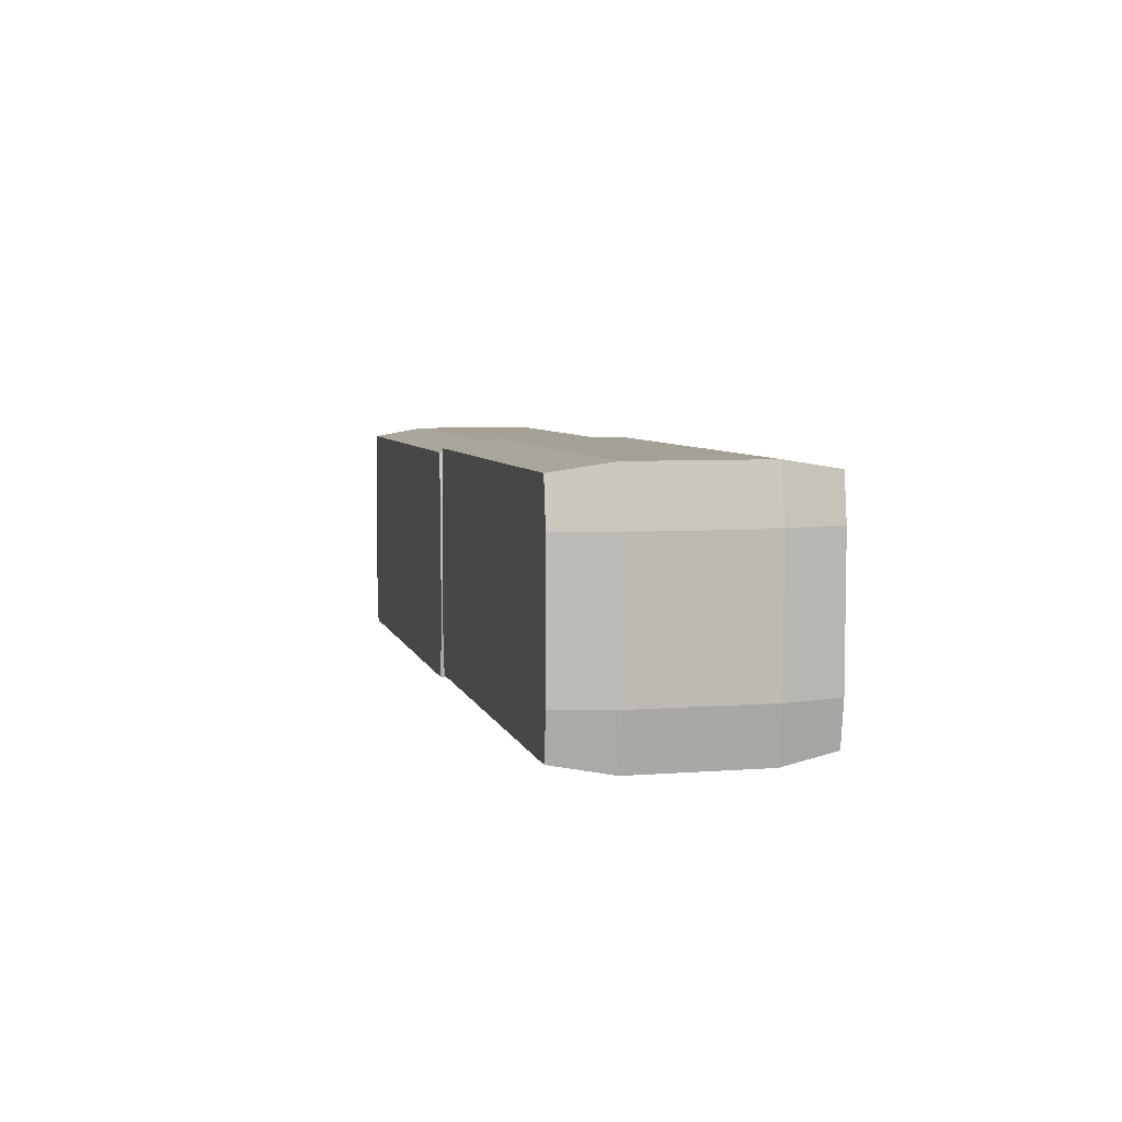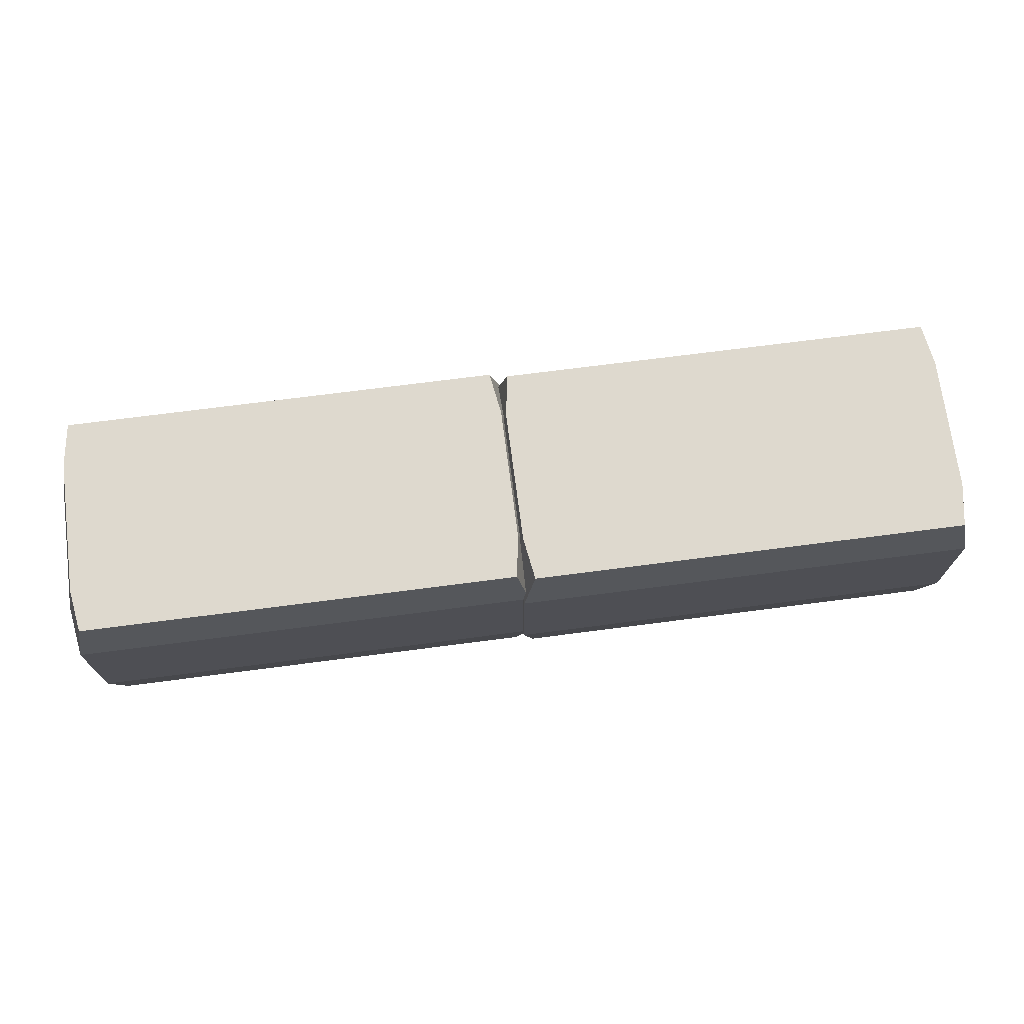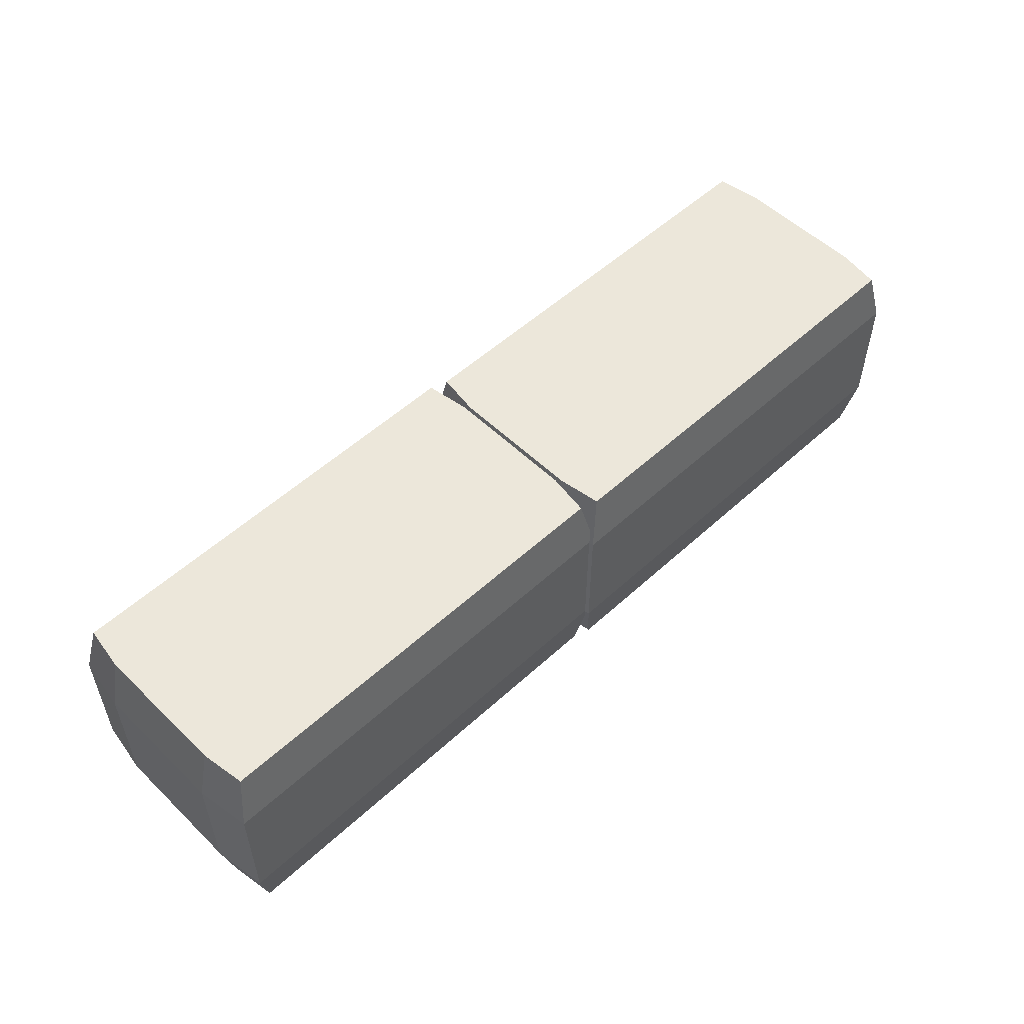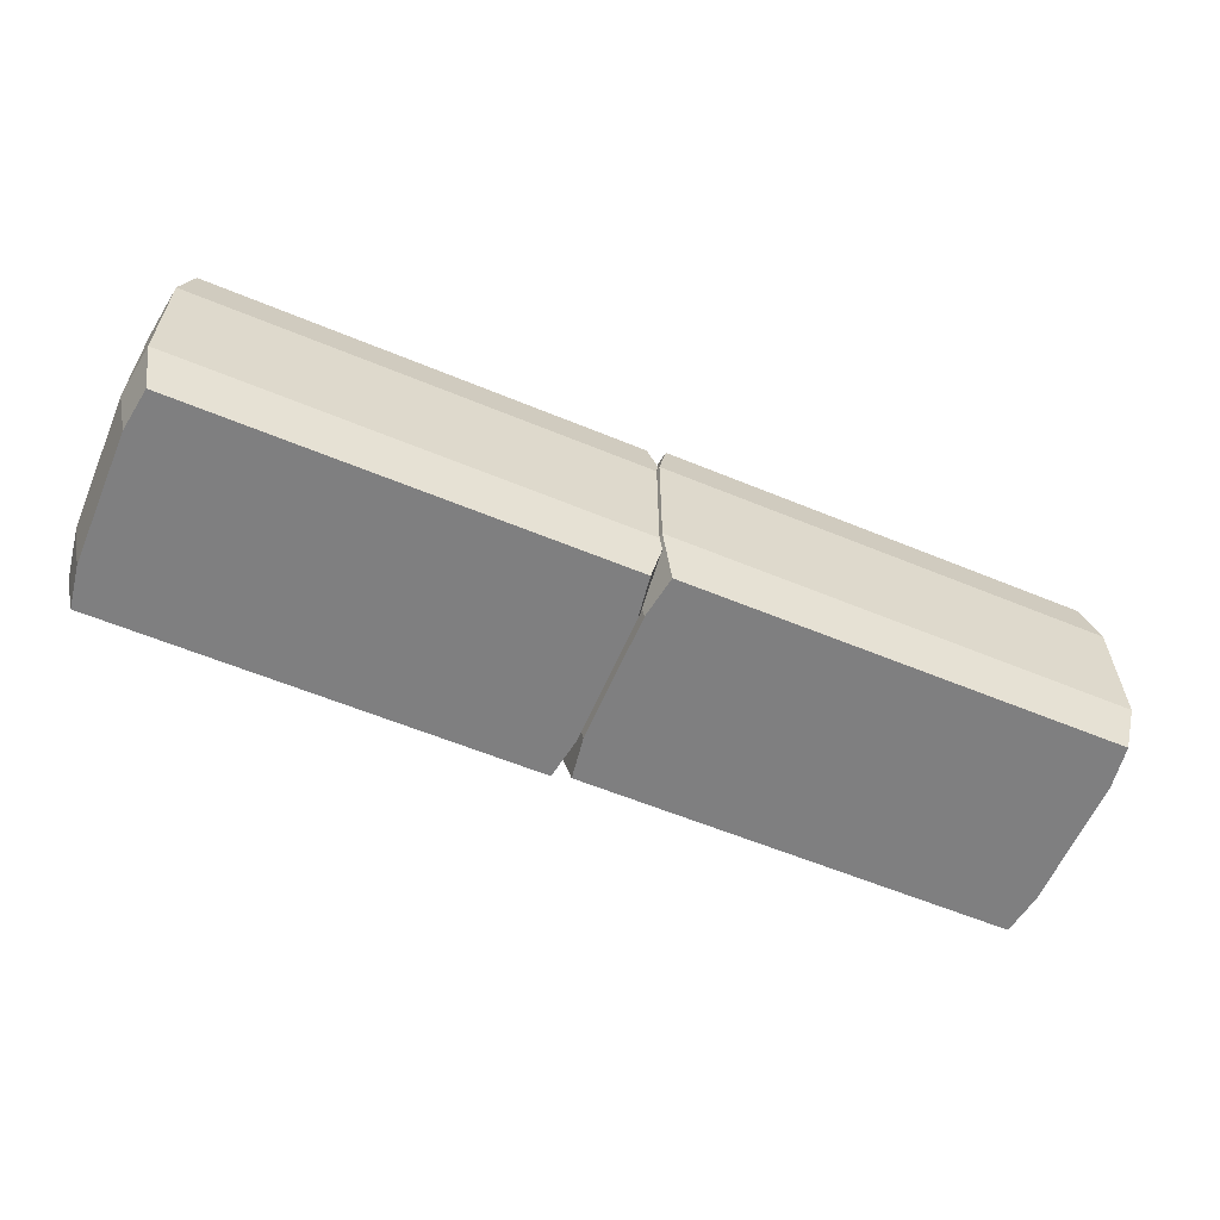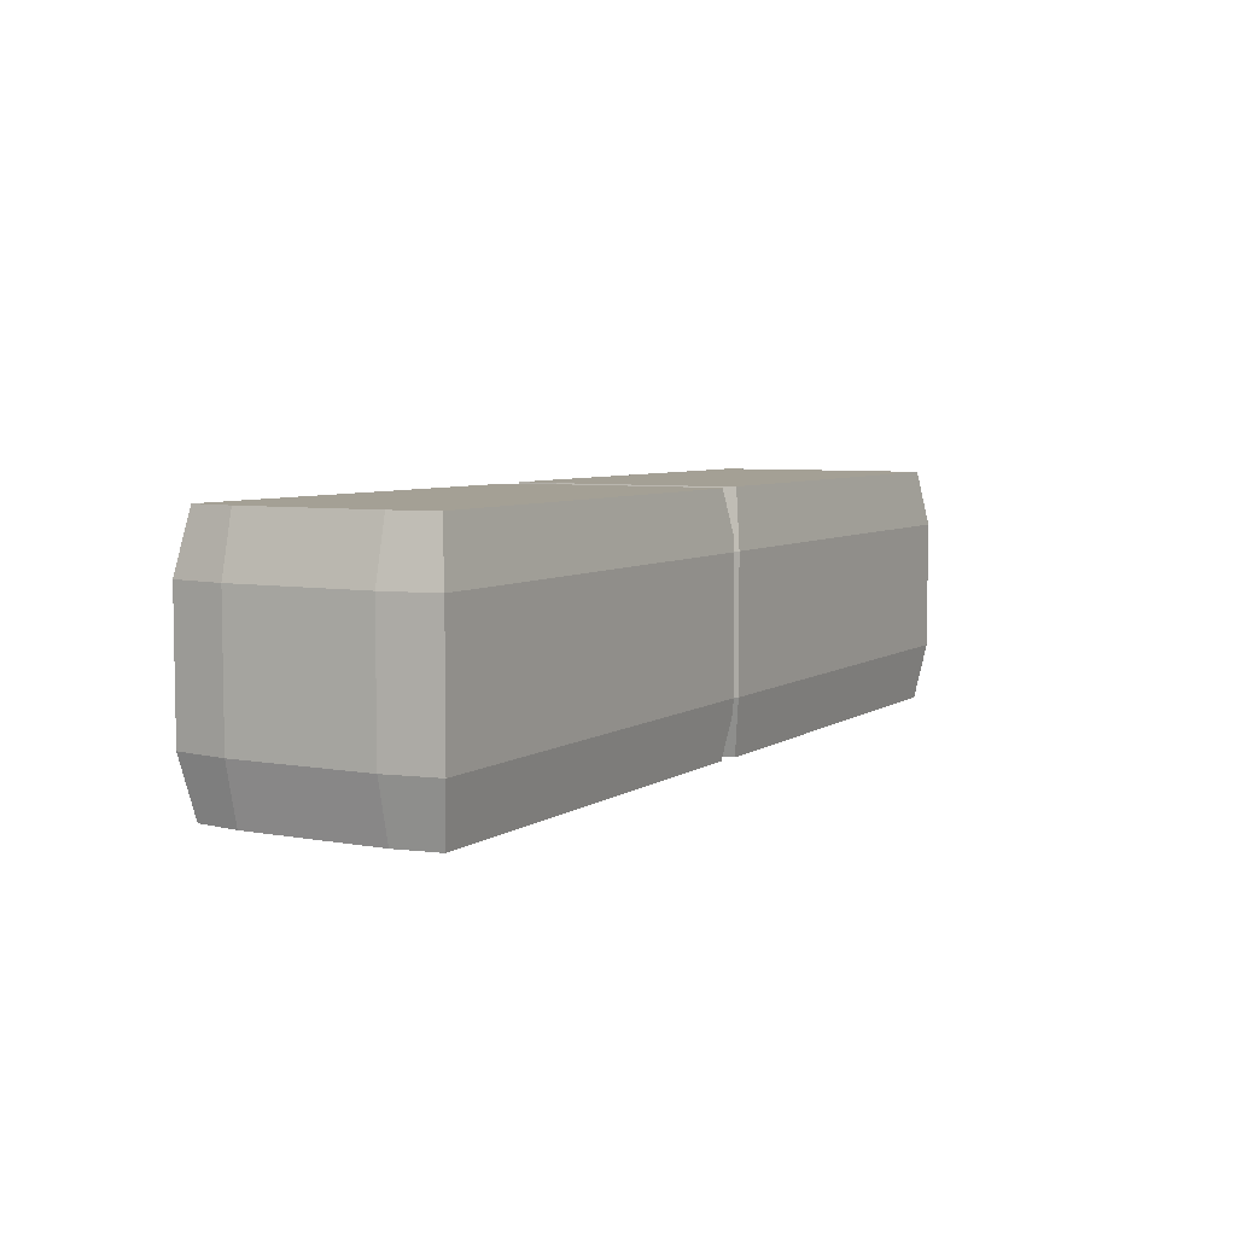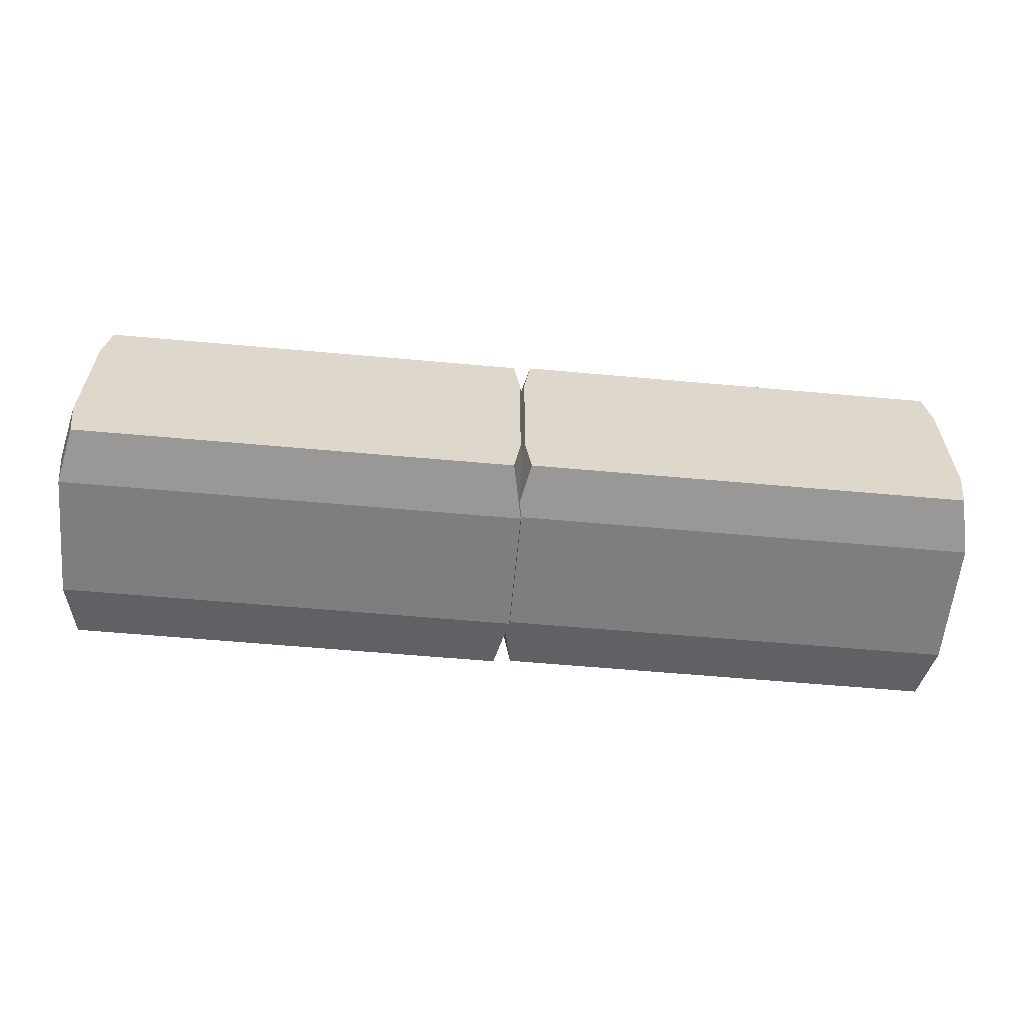
<metadata>
{"format":"obj","ext":"obj","renderer":"f3d","projection":"perspective","resolution":1024,"background":"white","views":[{"elev":5.8,"azim":-103.3,"up":"+Y"},{"elev":71.4,"azim":172.6,"up":"+Z"},{"elev":53.6,"azim":-44.3,"up":"+Z"},{"elev":-59.7,"azim":157.0,"up":"+Z"},{"elev":5.8,"azim":118.8,"up":"+Z"},{"elev":-59.5,"azim":174.7,"up":"+Y"}]}
</metadata>
<code>
g Exported Mesh Combined Mesh
v 0.3779 -0.1549 -0.2986
v 0.005578 -0.191 -0.2986
v 3.031e-05 -0.1549 -0.2986
v 0.3724 -0.191 -0.2986
v 0.3779 -0.04201 -0.2986
v 3.044e-05 -0.04201 -0.2986
v 0.3724 -0.005856 -0.2986
v 0.005578 -0.005855 -0.2986
v 0.3779 -0.1549 -0.4986
v 0.005578 -0.191 -0.4986
v 0.3724 -0.191 -0.4986
v 3.034e-05 -0.1549 -0.4986
v 0.3779 -0.04201 -0.4986
v 3.039e-05 -0.04201 -0.4986
v 0.3724 -0.005855 -0.4986
v 0.005578 -0.005855 -0.4986
v 0.3823 0.001571 -0.4522
v 0.005578 -0.005855 -0.4986
v 0.3724 -0.005855 -0.4986
v -0.004312 0.001571 -0.4522
v -0.01101 -0.1549 -0.4522
v 0.005578 -0.191 -0.4986
v 3.034e-05 -0.1549 -0.4986
v -0.004312 -0.1984 -0.4522
v -0.004312 -0.1984 -0.4522
v 0.3724 -0.191 -0.4986
v 0.005578 -0.191 -0.4986
v 0.3823 -0.1984 -0.4522
v 0.389 -0.1549 -0.345
v 0.3724 -0.191 -0.2986
v 0.3779 -0.1549 -0.2986
v 0.3823 -0.1984 -0.345
v -0.004312 0.001571 -0.4522
v 3.039e-05 -0.04201 -0.4986
v 0.005578 -0.005855 -0.4986
v -0.01101 -0.04201 -0.4522
v -0.01101 -0.04201 -0.4522
v 3.034e-05 -0.1549 -0.4986
v 3.039e-05 -0.04201 -0.4986
v -0.01101 -0.1549 -0.4522
v 0.3823 0.00157 -0.345
v 0.3779 -0.04201 -0.2986
v 0.3724 -0.005856 -0.2986
v 0.389 -0.04201 -0.345
v 0.389 -0.04201 -0.345
v 0.3779 -0.1549 -0.2986
v 0.3779 -0.04201 -0.2986
v 0.389 -0.1549 -0.345
v 0.3724 -0.005856 -0.2986
v -0.004312 0.001571 -0.345
v 0.3823 0.00157 -0.345
v 0.005578 -0.005855 -0.2986
v 0.3823 0.00157 -0.345
v -0.004312 0.001571 -0.4522
v 0.3823 0.001571 -0.4522
v -0.004312 0.001571 -0.345
v 3.031e-05 -0.1549 -0.2986
v -0.004312 -0.1984 -0.345
v -0.01101 -0.1549 -0.345
v 0.005578 -0.191 -0.2986
v -0.01101 -0.1549 -0.345
v -0.004312 -0.1984 -0.4522
v -0.01101 -0.1549 -0.4522
v -0.004312 -0.1984 -0.345
v 0.005578 -0.191 -0.2986
v 0.3823 -0.1984 -0.345
v -0.004312 -0.1984 -0.345
v 0.3724 -0.191 -0.2986
v -0.004312 -0.1984 -0.345
v 0.3823 -0.1984 -0.4522
v -0.004312 -0.1984 -0.4522
v 0.3823 -0.1984 -0.345
v 0.3779 -0.1549 -0.4986
v 0.3823 -0.1984 -0.4522
v 0.389 -0.1549 -0.4522
v 0.3724 -0.191 -0.4986
v 0.389 -0.1549 -0.4522
v 0.3823 -0.1984 -0.345
v 0.389 -0.1549 -0.345
v 0.3823 -0.1984 -0.4522
v 0.005578 -0.005855 -0.2986
v -0.01101 -0.04201 -0.345
v -0.004312 0.001571 -0.345
v 3.044e-05 -0.04201 -0.2986
v -0.004312 0.001571 -0.345
v -0.01101 -0.04201 -0.4522
v -0.004312 0.001571 -0.4522
v -0.01101 -0.04201 -0.345
v 3.044e-05 -0.04201 -0.2986
v -0.01101 -0.1549 -0.345
v -0.01101 -0.04201 -0.345
v 3.031e-05 -0.1549 -0.2986
v -0.01101 -0.04201 -0.345
v -0.01101 -0.1549 -0.4522
v -0.01101 -0.04201 -0.4522
v -0.01101 -0.1549 -0.345
v 0.3724 -0.005855 -0.4986
v 0.389 -0.04201 -0.4522
v 0.3823 0.001571 -0.4522
v 0.3779 -0.04201 -0.4986
v 0.3823 0.001571 -0.4522
v 0.389 -0.04201 -0.345
v 0.3823 0.00157 -0.345
v 0.389 -0.04201 -0.4522
v 0.3779 -0.04201 -0.4986
v 0.389 -0.1549 -0.4522
v 0.389 -0.04201 -0.4522
v 0.3779 -0.1549 -0.4986
v 0.389 -0.04201 -0.4522
v 0.389 -0.1549 -0.345
v 0.389 -0.04201 -0.345
v 0.389 -0.1549 -0.4522
v -0.003874 -0.151 -0.2978
v -0.3762 -0.1872 -0.2978
v -0.3818 -0.151 -0.2978
v -0.009422 -0.1872 -0.2978
v -0.003874 -0.03817 -0.2978
v -0.3818 -0.03817 -0.2978
v -0.009422 -0.002019 -0.2978
v -0.3762 -0.002019 -0.2978
v -0.003874 -0.151 -0.4978
v -0.3762 -0.1872 -0.4978
v -0.009422 -0.1872 -0.4978
v -0.3818 -0.151 -0.4978
v -0.003874 -0.03817 -0.4978
v -0.3818 -0.03817 -0.4978
v -0.009422 -0.002019 -0.4978
v -0.3762 -0.002018 -0.4978
v 0.0004689 0.005407 -0.4514
v -0.3762 -0.002018 -0.4978
v -0.009422 -0.002019 -0.4978
v -0.3861 0.005408 -0.4514
v -0.3928 -0.151 -0.4514
v -0.3762 -0.1872 -0.4978
v -0.3818 -0.151 -0.4978
v -0.3861 -0.1946 -0.4514
v -0.3861 -0.1946 -0.4514
v -0.009422 -0.1872 -0.4978
v -0.3762 -0.1872 -0.4978
v 0.0004688 -0.1946 -0.4514
v 0.007171 -0.151 -0.3442
v -0.009422 -0.1872 -0.2978
v -0.003874 -0.151 -0.2978
v 0.0004688 -0.1946 -0.3442
v -0.3861 0.005408 -0.4514
v -0.3818 -0.03817 -0.4978
v -0.3762 -0.002018 -0.4978
v -0.3928 -0.03817 -0.4514
v -0.3928 -0.03817 -0.4514
v -0.3818 -0.151 -0.4978
v -0.3818 -0.03817 -0.4978
v -0.3928 -0.151 -0.4514
v 0.0004689 0.005407 -0.3442
v -0.003874 -0.03817 -0.2978
v -0.009422 -0.002019 -0.2978
v 0.007171 -0.03817 -0.3442
v 0.007171 -0.03817 -0.3442
v -0.003874 -0.151 -0.2978
v -0.003874 -0.03817 -0.2978
v 0.007171 -0.151 -0.3442
v -0.009422 -0.002019 -0.2978
v -0.3861 0.005408 -0.3442
v 0.0004689 0.005407 -0.3442
v -0.3762 -0.002019 -0.2978
v 0.0004689 0.005407 -0.3442
v -0.3861 0.005408 -0.4514
v 0.0004689 0.005407 -0.4514
v -0.3861 0.005408 -0.3442
v -0.3818 -0.151 -0.2978
v -0.3861 -0.1946 -0.3442
v -0.3928 -0.151 -0.3442
v -0.3762 -0.1872 -0.2978
v -0.3928 -0.151 -0.3442
v -0.3861 -0.1946 -0.4514
v -0.3928 -0.151 -0.4514
v -0.3861 -0.1946 -0.3442
v -0.3762 -0.1872 -0.2978
v 0.0004688 -0.1946 -0.3442
v -0.3861 -0.1946 -0.3442
v -0.009422 -0.1872 -0.2978
v -0.3861 -0.1946 -0.3442
v 0.0004688 -0.1946 -0.4514
v -0.3861 -0.1946 -0.4514
v 0.0004688 -0.1946 -0.3442
v -0.003874 -0.151 -0.4978
v 0.0004688 -0.1946 -0.4514
v 0.007171 -0.151 -0.4514
v -0.009422 -0.1872 -0.4978
v 0.007171 -0.151 -0.4514
v 0.0004688 -0.1946 -0.3442
v 0.007171 -0.151 -0.3442
v 0.0004688 -0.1946 -0.4514
v -0.3762 -0.002019 -0.2978
v -0.3928 -0.03817 -0.3442
v -0.3861 0.005408 -0.3442
v -0.3818 -0.03817 -0.2978
v -0.3861 0.005408 -0.3442
v -0.3928 -0.03817 -0.4514
v -0.3861 0.005408 -0.4514
v -0.3928 -0.03817 -0.3442
v -0.3818 -0.03817 -0.2978
v -0.3928 -0.151 -0.3442
v -0.3928 -0.03817 -0.3442
v -0.3818 -0.151 -0.2978
v -0.3928 -0.03817 -0.3442
v -0.3928 -0.151 -0.4514
v -0.3928 -0.03817 -0.4514
v -0.3928 -0.151 -0.3442
v -0.009422 -0.002019 -0.4978
v 0.007171 -0.03817 -0.4514
v 0.0004689 0.005407 -0.4514
v -0.003874 -0.03817 -0.4978
v 0.0004689 0.005407 -0.4514
v 0.007171 -0.03817 -0.3442
v 0.0004689 0.005407 -0.3442
v 0.007171 -0.03817 -0.4514
v -0.003874 -0.03817 -0.4978
v 0.007171 -0.151 -0.4514
v 0.007171 -0.03817 -0.4514
v -0.003874 -0.151 -0.4978
v 0.007171 -0.03817 -0.4514
v 0.007171 -0.151 -0.3442
v 0.007171 -0.03817 -0.3442
v 0.007171 -0.151 -0.4514
f 1 3 2
f 1 2 4
f 5 3 1
f 5 6 3
f 7 6 5
f 7 8 6
f 9 11 10
f 9 10 12
f 13 9 12
f 13 12 14
f 15 13 14
f 15 14 16
f 17 19 18
f 17 18 20
f 21 23 22
f 21 22 24
f 25 27 26
f 25 26 28
f 29 31 30
f 29 30 32
f 33 35 34
f 33 34 36
f 37 39 38
f 37 38 40
f 41 43 42
f 41 42 44
f 45 47 46
f 45 46 48
f 49 51 50
f 49 50 52
f 53 55 54
f 53 54 56
f 57 59 58
f 57 58 60
f 61 63 62
f 61 62 64
f 65 67 66
f 65 66 68
f 69 71 70
f 69 70 72
f 73 75 74
f 73 74 76
f 77 79 78
f 77 78 80
f 81 83 82
f 81 82 84
f 85 87 86
f 85 86 88
f 89 91 90
f 89 90 92
f 93 95 94
f 93 94 96
f 97 99 98
f 97 98 100
f 101 103 102
f 101 102 104
f 105 107 106
f 105 106 108
f 109 111 110
f 109 110 112
f 113 115 114
f 113 114 116
f 117 115 113
f 117 118 115
f 119 118 117
f 119 120 118
f 121 123 122
f 121 122 124
f 125 121 124
f 125 124 126
f 127 125 126
f 127 126 128
f 129 131 130
f 129 130 132
f 133 135 134
f 133 134 136
f 137 139 138
f 137 138 140
f 141 143 142
f 141 142 144
f 145 147 146
f 145 146 148
f 149 151 150
f 149 150 152
f 153 155 154
f 153 154 156
f 157 159 158
f 157 158 160
f 161 163 162
f 161 162 164
f 165 167 166
f 165 166 168
f 169 171 170
f 169 170 172
f 173 175 174
f 173 174 176
f 177 179 178
f 177 178 180
f 181 183 182
f 181 182 184
f 185 187 186
f 185 186 188
f 189 191 190
f 189 190 192
f 193 195 194
f 193 194 196
f 197 199 198
f 197 198 200
f 201 203 202
f 201 202 204
f 205 207 206
f 205 206 208
f 209 211 210
f 209 210 212
f 213 215 214
f 213 214 216
f 217 219 218
f 217 218 220
f 221 223 222
f 221 222 224

</code>
